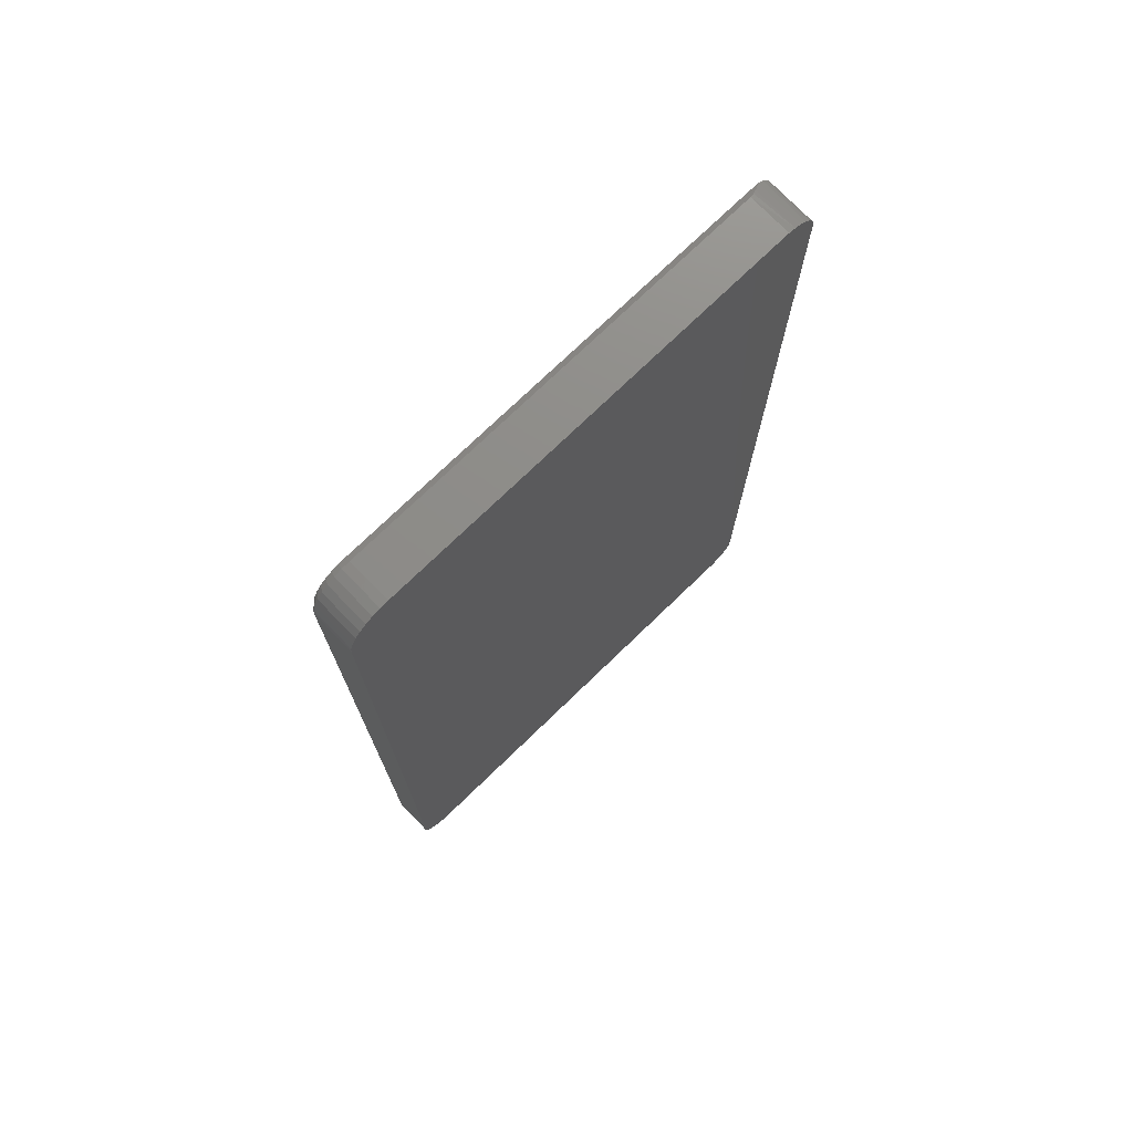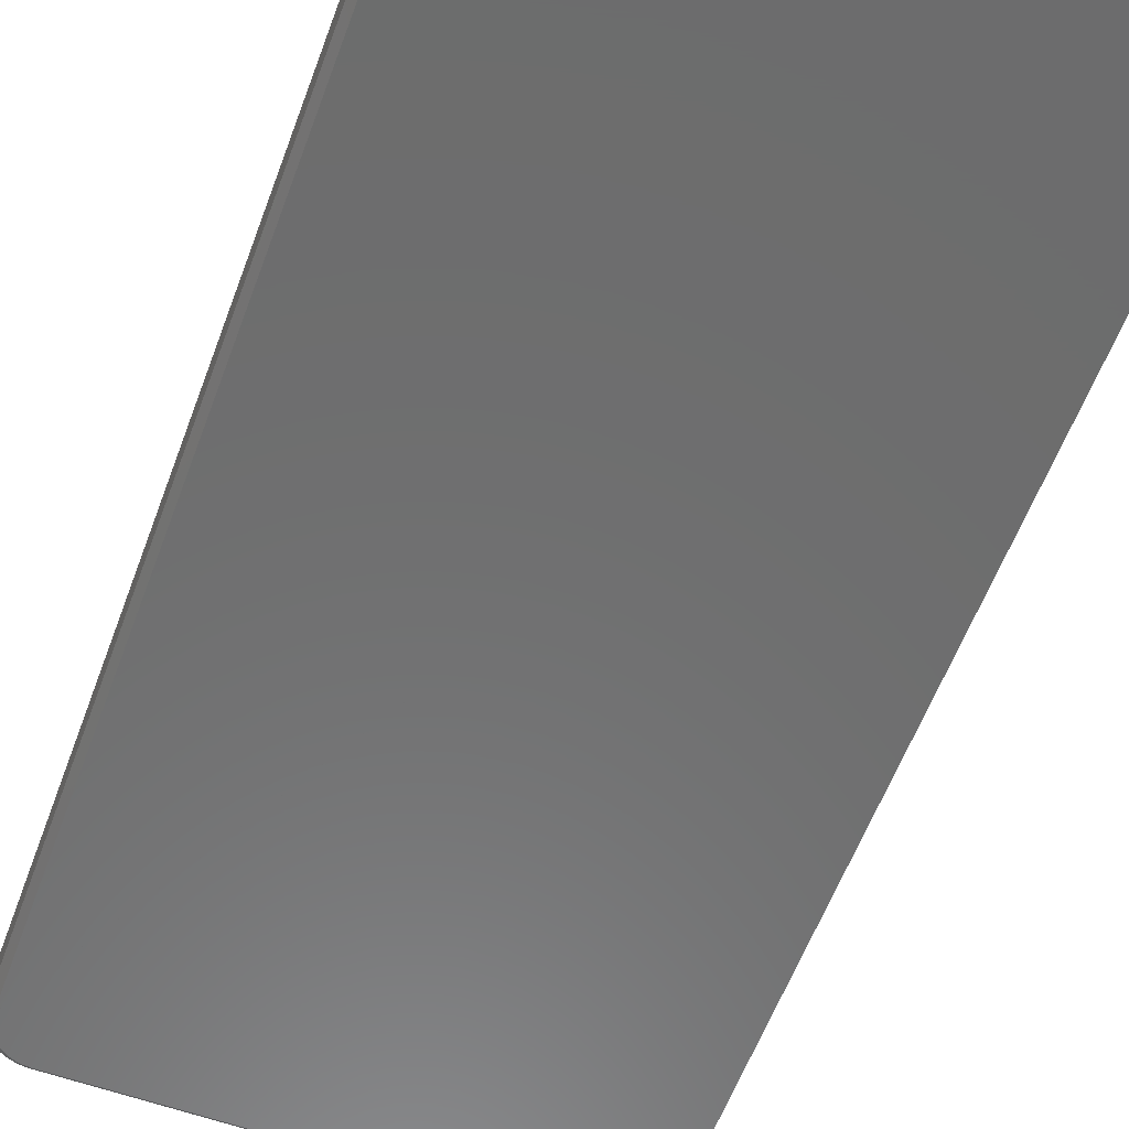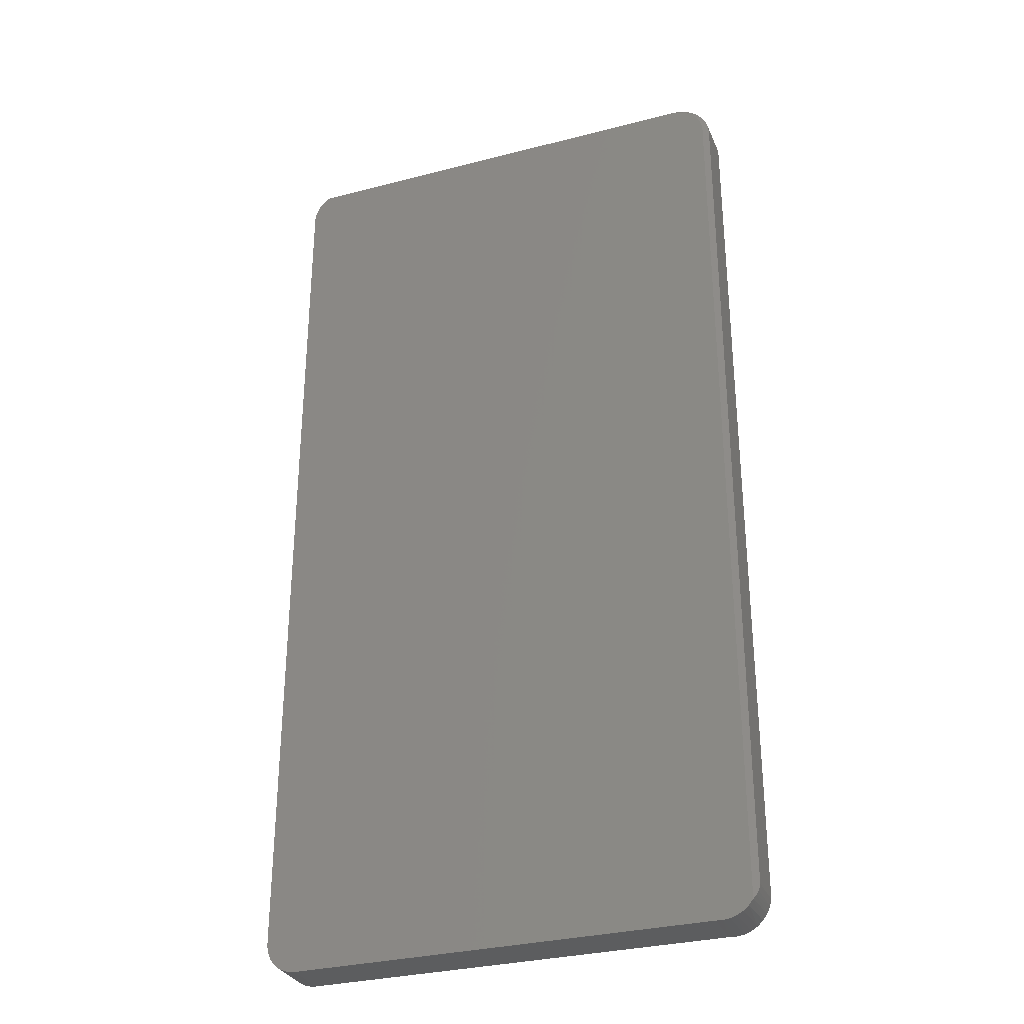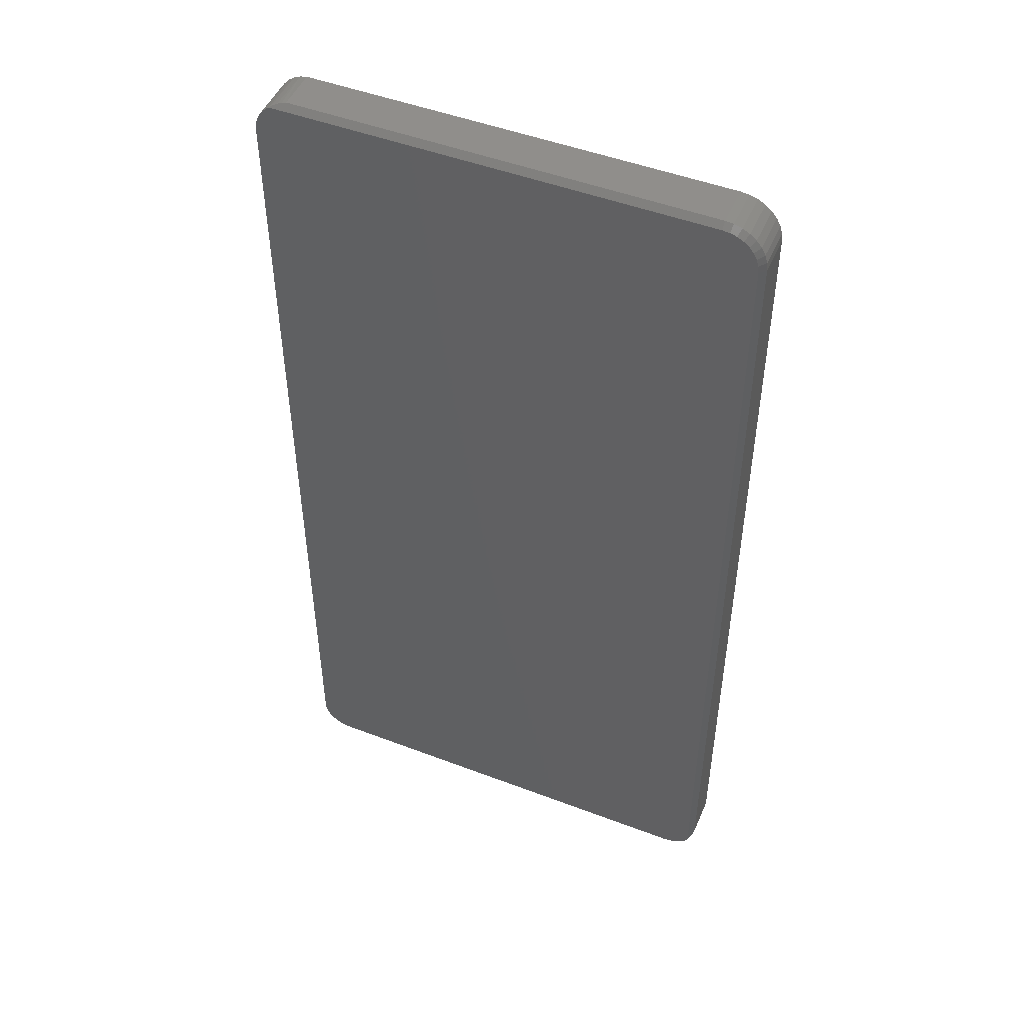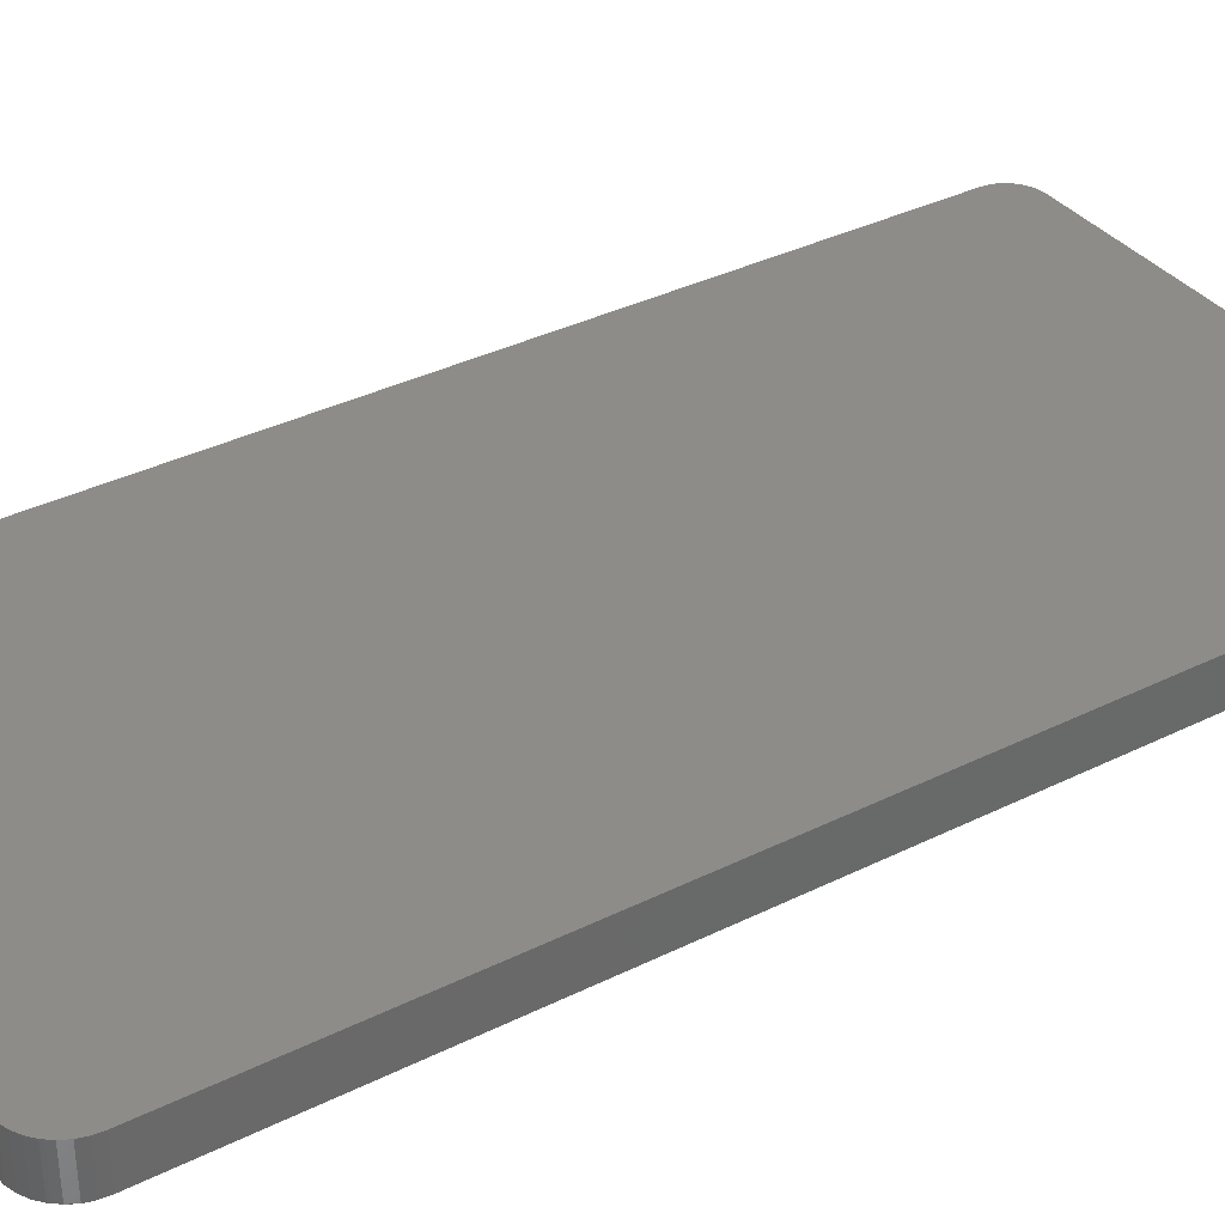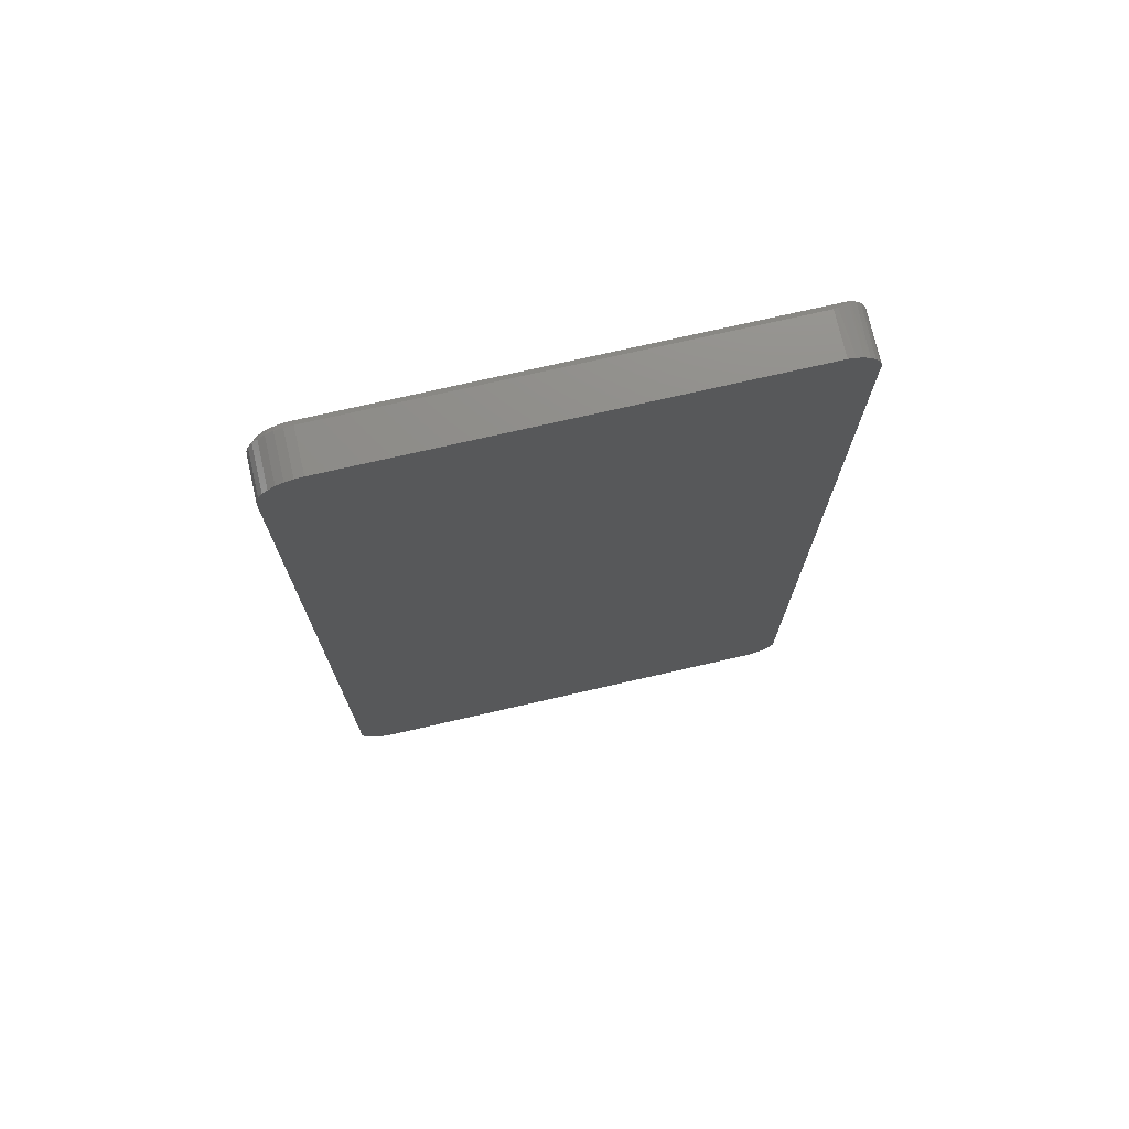
<metadata>
{"format":"stl","ext":"stl","renderer":"f3d","projection":"perspective","resolution":1024,"background":"white","views":[{"elev":74.7,"azim":-44.0,"up":"+Y"},{"elev":-59.0,"azim":-20.3,"up":"+Z"},{"elev":-31.2,"azim":-159.7,"up":"+Y"},{"elev":48.9,"azim":-157.1,"up":"+Y"},{"elev":35.6,"azim":-123.3,"up":"+Z"},{"elev":74.3,"azim":-12.9,"up":"+Y"}]}
</metadata>
<code>
# stl→obj: 85 verts, 166 faces
v 0.2918 0.5449 0
v -0.3028 0.5471 0
v 0.2848 0.5507 0
v -0.2848 0.5507 0
v -0.294 0.5498 0
v -0.311 0.5427 0
v 0.2976 0.538 0
v -0.3181 0.5369 0
v 0.3021 0.5301 0
v -0.324 0.5297 0
v -0.3283 0.5216 0
v 0.305 0.5215 0
v -0.331 0.5127 0
v 0.3062 0.5126 0
v 0.2937 -0.7067 0
v -0.3262 -0.7048 0
v 0.2988 -0.7004 0
v -0.3192 -0.7106 0
v 0.2874 -0.7118 0
v -0.3114 -0.7151 0
v 0.2803 -0.7156 0
v -0.3028 -0.7179 0
v -0.3319 -0.6978 0
v 0.305 -0.6856 0
v 0.3026 -0.6933 0
v -0.2848 -0.7188 0
v -0.2938 -0.7192 0
v 0.2726 -0.718 0
v 0.2646 -0.7188 0
v -0.3319 0.5035 0
v 0.3058 0.5035 0
v 0.3058 -0.6775 0
v -0.3397 0.5035 0.0625
v -0.3397 0.5035 0.007812
v -0.3397 -0.6775 0.0625
v -0.3397 -0.6775 0.007812
v -0.3387 0.5143 0.007812
v -0.3387 0.5143 0.0625
v -0.3355 0.5246 0.007812
v -0.3355 0.5246 0.0625
v -0.3305 0.5341 0.007812
v -0.3305 0.5341 0.0625
v -0.3236 0.5424 0.007812
v -0.3236 0.5424 0.0625
v -0.3153 0.5492 0.007812
v -0.3153 0.5492 0.0625
v -0.3058 0.5543 0.007812
v -0.3058 0.5543 0.0625
v -0.2955 0.5574 0.007812
v -0.2955 0.5574 0.0625
v -0.2848 0.5585 0.007812
v -0.2848 0.5585 0.0625
v 0.2646 0.5585 0.0625
v 0.2646 0.5585 0.007812
v 0.2738 0.5562 0.0625
v 0.2699 0.5574 0.006733
v 0.2752 0.5557 0.005022
v 0.2824 0.5522 0.0625
v 0.282 0.5524 0.001781
v 0.2901 0.5466 0.0625
v 0.2965 0.5395 0.0625
v 0.3015 0.5314 0.0625
v 0.3047 0.5225 0.0625
v 0.3058 0.5035 0.0625
v 0.3062 0.513 0.0625
v -0.3393 -0.6803 0.007346
v -0.3375 -0.6868 0.0625
v -0.3126 -0.7145 0.0625
v -0.3208 -0.7095 0.0625
v -0.3278 -0.7031 0.0625
v -0.3334 -0.6954 0.0625
v -0.3353 -0.692 0.003389
v -0.3378 -0.6859 0.005859
v -0.2848 -0.7188 0.0625
v -0.2943 -0.7192 0.0625
v -0.3037 -0.7177 0.0625
v 0.3026 -0.6933 0.0625
v 0.305 -0.6856 0.0625
v 0.2988 -0.7004 0.0625
v 0.2937 -0.7067 0.0625
v 0.2874 -0.7118 0.0625
v 0.2803 -0.7156 0.0625
v 0.3058 -0.6775 0.0625
v 0.2646 -0.7188 0.0625
v 0.2726 -0.718 0.0625
f 1 2 3
f 2 4 3
f 2 5 4
f 6 2 1
f 7 6 1
f 7 8 6
f 8 7 9
f 10 8 9
f 11 10 9
f 12 11 9
f 13 11 12
f 14 13 12
f 15 16 17
f 18 16 15
f 19 18 15
f 20 18 19
f 21 20 19
f 22 20 21
f 23 24 25
f 23 25 17
f 23 17 16
f 26 27 22
f 26 22 21
f 26 21 28
f 26 28 29
f 30 13 14
f 30 14 31
f 30 31 32
f 30 32 24
f 30 24 23
f 33 34 35
f 35 34 36
f 34 33 37
f 37 33 38
f 37 38 39
f 39 38 40
f 39 40 41
f 41 40 42
f 41 42 43
f 43 42 44
f 43 44 45
f 45 44 46
f 45 46 47
f 47 46 48
f 47 48 49
f 49 48 50
f 49 50 51
f 51 50 52
f 53 54 52
f 52 54 51
f 54 55 56
f 54 53 55
f 56 55 57
f 57 55 58
f 57 58 59
f 1 60 61
f 1 61 7
f 7 61 62
f 7 62 9
f 9 62 63
f 3 59 58
f 3 58 60
f 3 60 1
f 64 31 65
f 65 31 14
f 65 14 63
f 63 14 12
f 63 12 9
f 35 66 67
f 35 36 66
f 68 69 18
f 16 18 69
f 69 70 16
f 71 67 72
f 72 67 73
f 73 67 66
f 23 16 70
f 23 70 71
f 23 71 72
f 26 74 27
f 27 74 75
f 27 75 22
f 22 75 76
f 22 76 20
f 20 76 68
f 20 68 18
f 4 51 54
f 4 54 56
f 4 56 57
f 4 57 59
f 4 59 3
f 30 23 72
f 30 72 73
f 30 73 66
f 30 66 36
f 30 36 34
f 4 49 51
f 4 5 49
f 34 13 30
f 34 37 13
f 2 47 49
f 2 49 5
f 6 43 45
f 45 47 6
f 6 47 2
f 11 39 41
f 11 41 10
f 41 8 10
f 37 39 13
f 13 39 11
f 43 6 8
f 8 41 43
f 53 50 55
f 53 52 50
f 33 65 38
f 33 64 65
f 55 50 48
f 55 48 58
f 48 46 58
f 58 46 60
f 60 46 44
f 60 44 61
f 61 44 42
f 61 42 62
f 62 42 40
f 62 40 63
f 63 40 38
f 63 38 65
f 77 78 67
f 67 71 77
f 79 77 71
f 71 70 79
f 80 79 70
f 70 69 80
f 80 69 81
f 81 69 68
f 81 68 82
f 82 68 76
f 35 67 78
f 35 78 83
f 35 83 64
f 35 64 33
f 74 84 85
f 74 85 82
f 74 82 76
f 74 76 75
f 83 32 64
f 64 32 31
f 32 83 24
f 24 83 78
f 24 78 25
f 25 78 77
f 25 77 17
f 17 77 79
f 17 79 15
f 15 79 80
f 15 80 19
f 19 80 81
f 19 81 21
f 21 81 82
f 21 82 28
f 28 82 85
f 28 85 29
f 29 85 84
f 74 26 84
f 84 26 29

</code>
